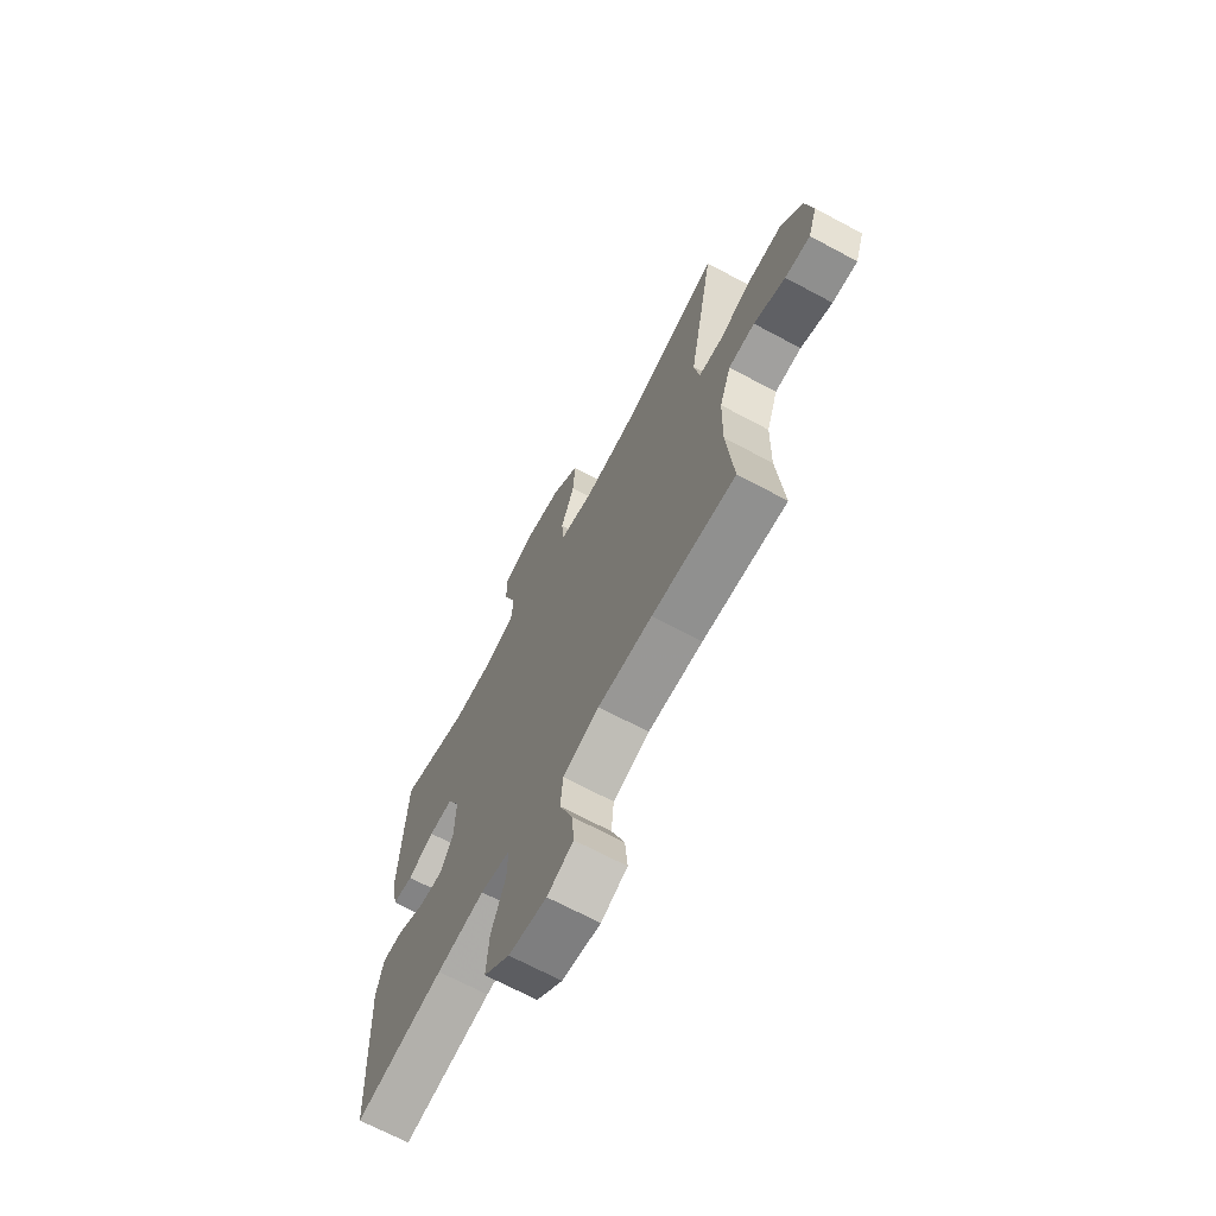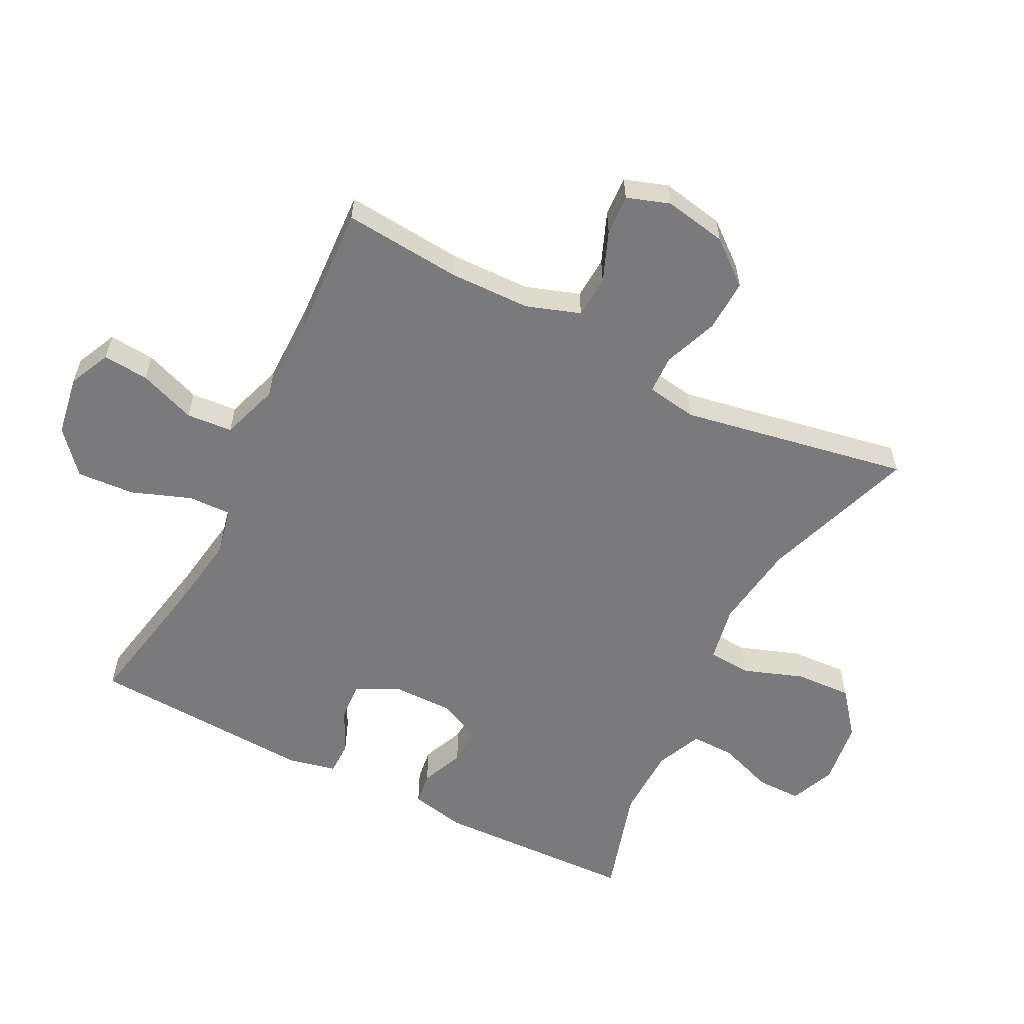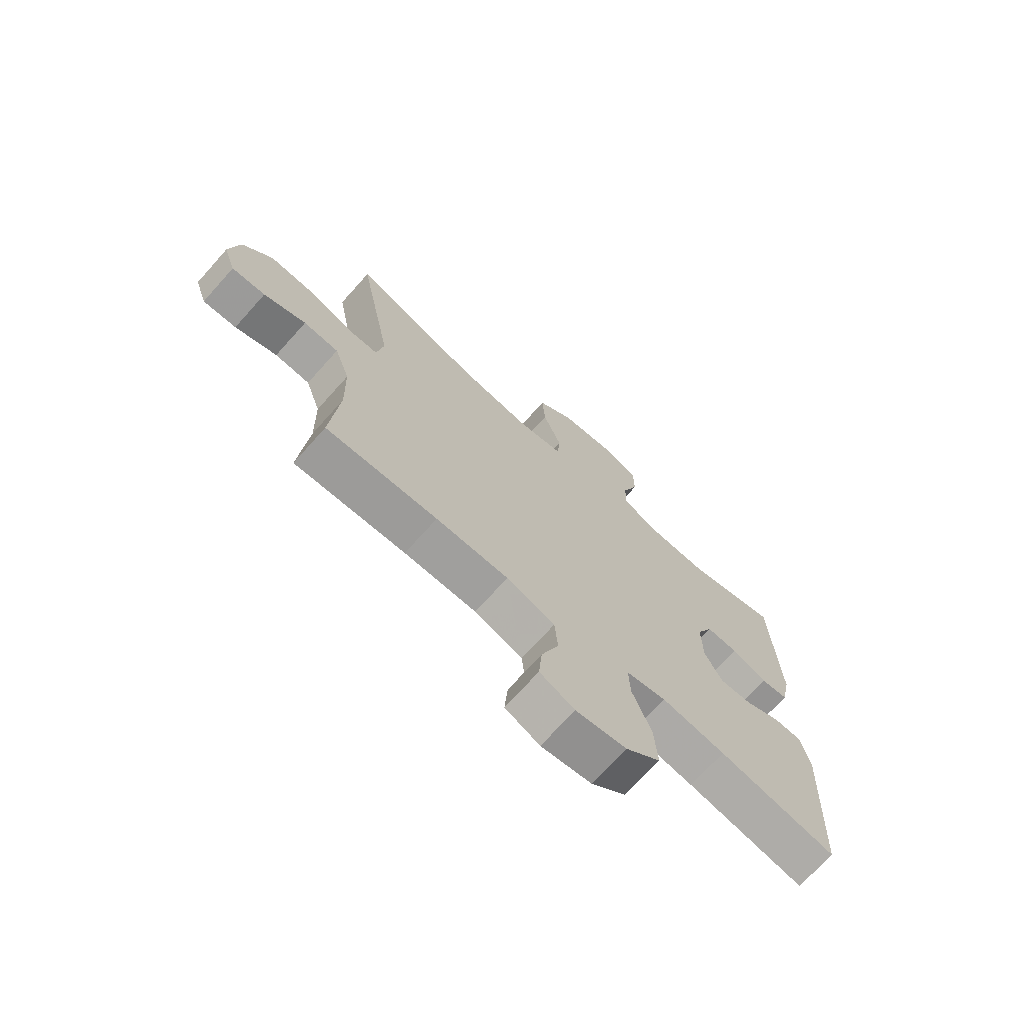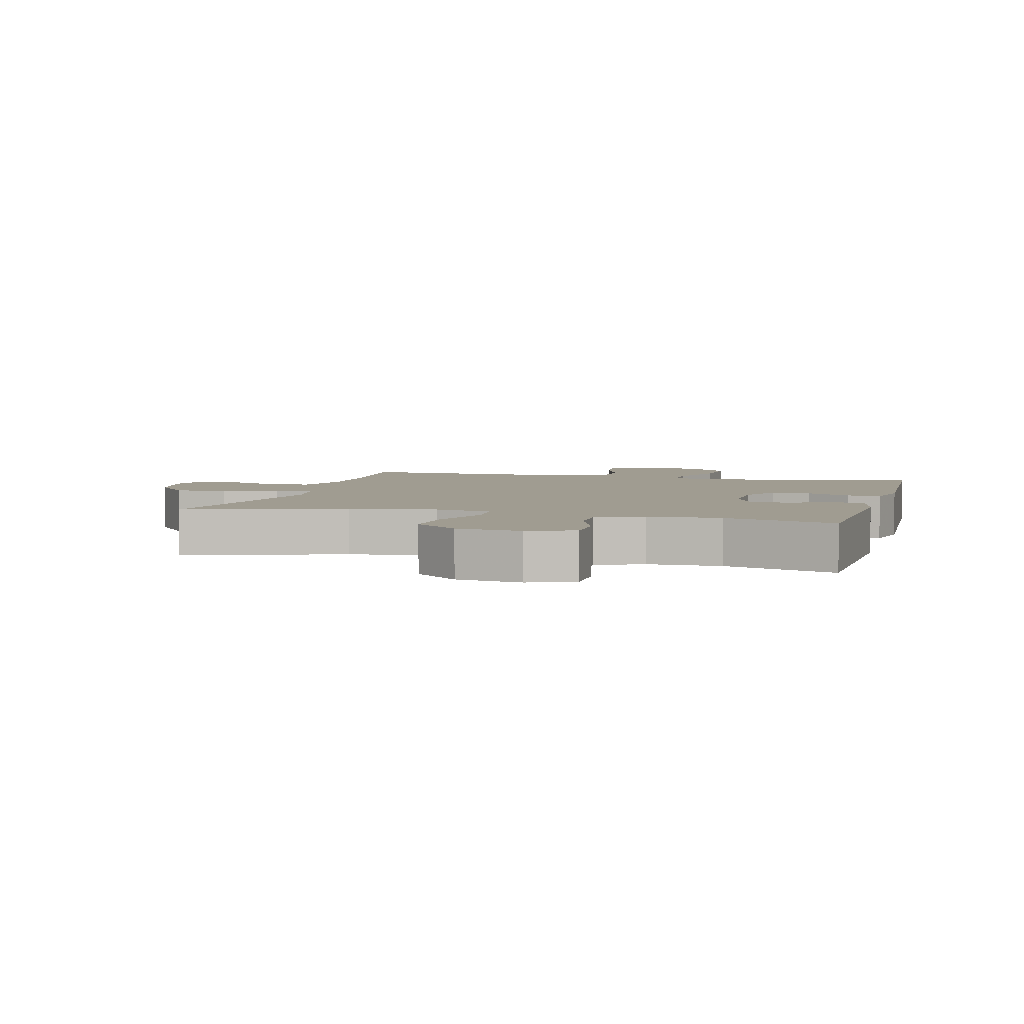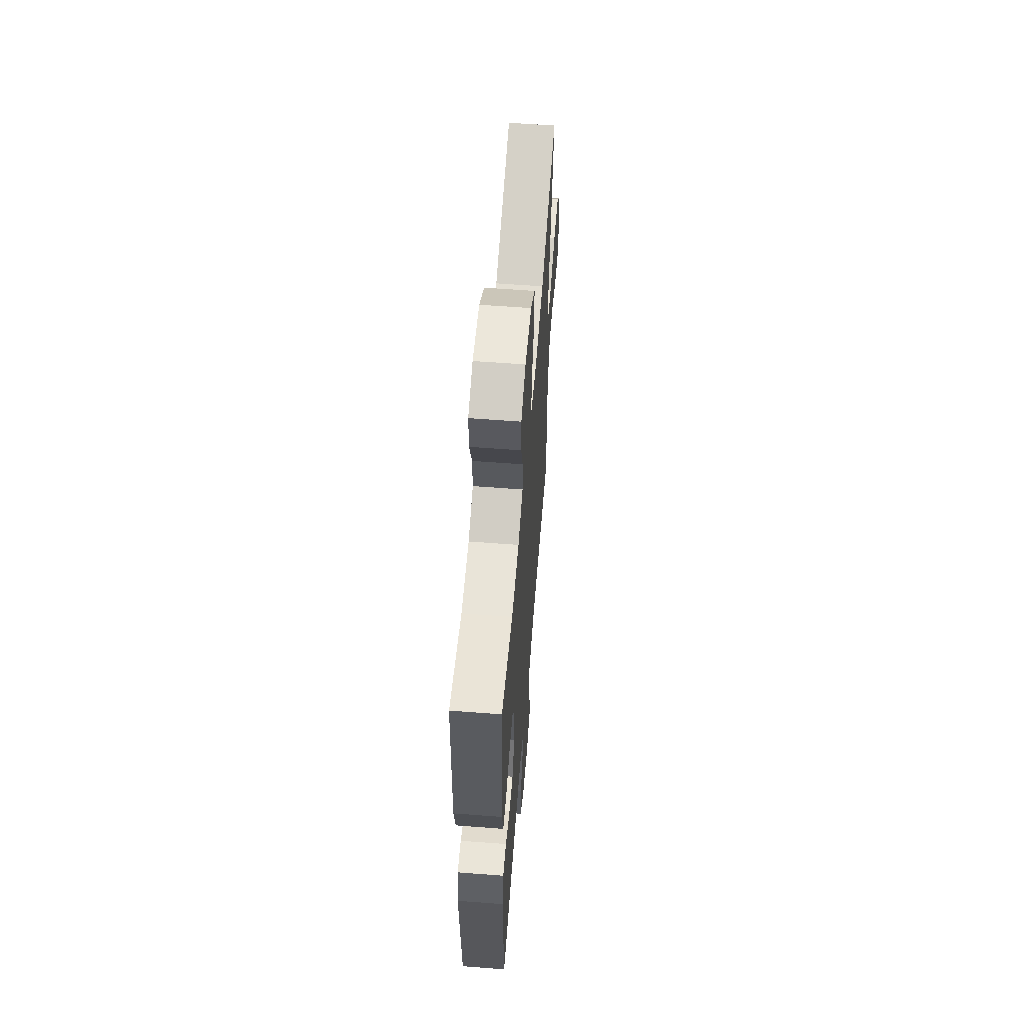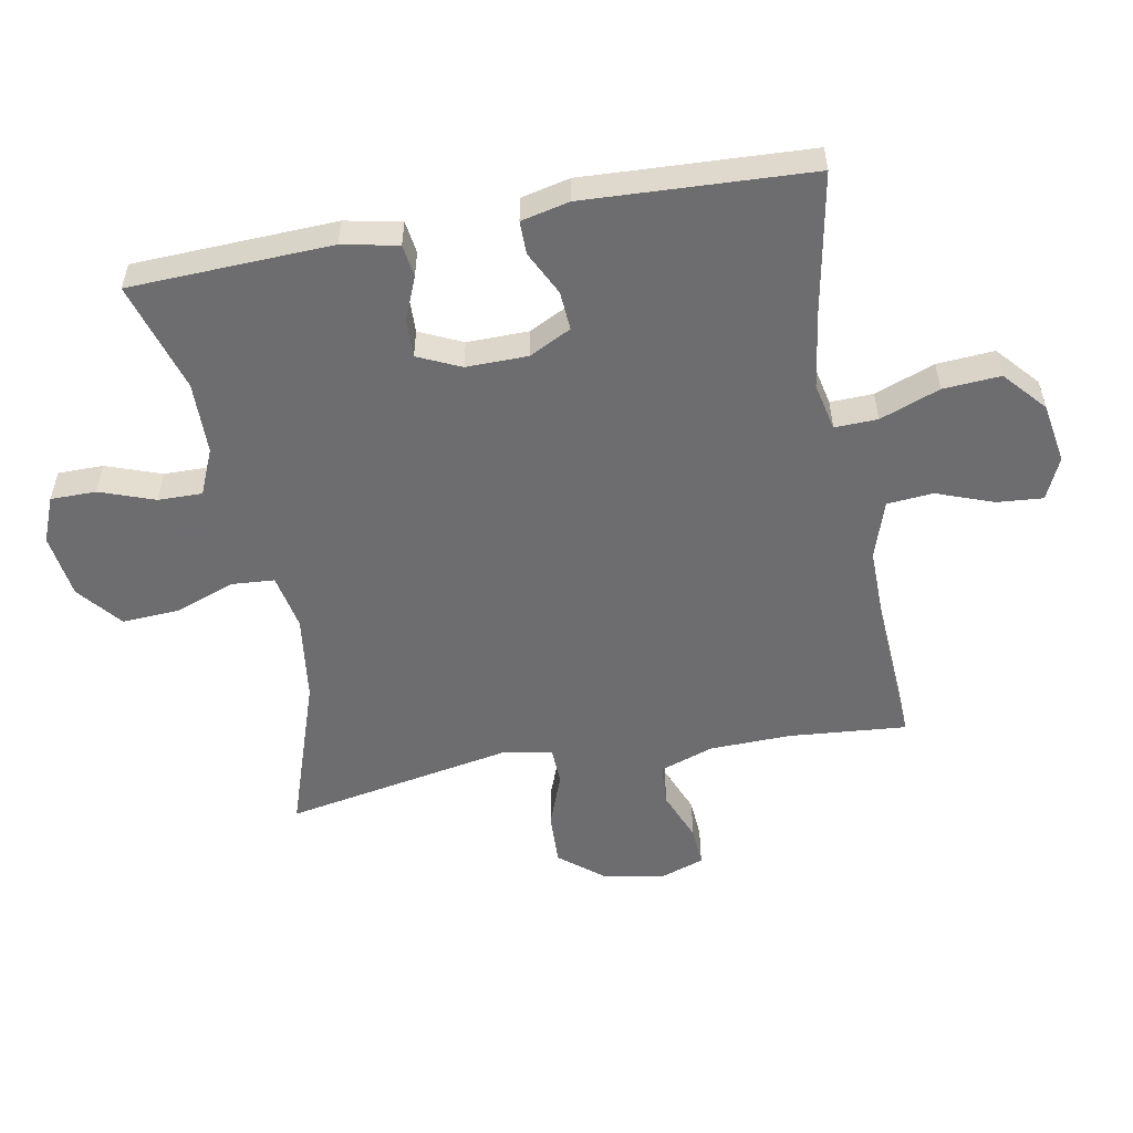
<metadata>
{"format":"obj","ext":"obj","renderer":"f3d","projection":"perspective","resolution":1024,"background":"white","views":[{"elev":-68.6,"azim":-118.2,"up":"+Z"},{"elev":-58.2,"azim":-117.1,"up":"+Y"},{"elev":-71.7,"azim":-41.9,"up":"+Z"},{"elev":4.4,"azim":14.9,"up":"+Y"},{"elev":59.6,"azim":94.5,"up":"+Z"},{"elev":-54.1,"azim":100.6,"up":"+Y"}]}
</metadata>
<code>
v -0.5 0.07 0.5
v -0.256 0.07 0.417
v -0.121 0.07 0.399
v -0.033 0.07 0.416
v -0.028 0.07 0.483
v -0.062 0.07 0.577
v -0.067 0.07 0.666
v 0.002 0.07 0.722
v 0.103 0.07 0.736
v 0.174 0.07 0.707
v 0.174 0.07 0.636
v 0.143 0.07 0.55
v 0.142 0.07 0.481
v 0.214 0.07 0.45
v 0.327 0.07 0.448
v 0.5 0.07 0.5
v 0.512 0.07 0.184
v 0.494 0.07 0.097
v 0.443 0.07 0.09
v 0.376 0.07 0.118
v 0.316 0.07 0.12
v 0.285 0.07 0.053
v 0.286 0.07 -0.043
v 0.319 0.07 -0.109
v 0.38 0.07 -0.105
v 0.449 0.07 -0.071
v 0.501 0.07 -0.071
v 0.518 0.07 -0.147
v 0.5 0.07 -0.5
v 0.279 0.07 -0.458
v 0.16 0.07 -0.44
v 0.085 0.07 -0.456
v 0.087 0.07 -0.523
v 0.122 0.07 -0.617
v 0.128 0.07 -0.707
v 0.063 0.07 -0.764
v -0.032 0.07 -0.78
v -0.097 0.07 -0.75
v -0.091 0.07 -0.678
v -0.058 0.07 -0.589
v -0.064 0.07 -0.517
v -0.155 0.07 -0.487
v -0.291 0.07 -0.488
v -0.5 0.07 -0.5
v -0.484 0.07 -0.316
v -0.487 0.07 -0.188
v -0.516 0.07 -0.104
v -0.582 0.07 -0.1
v -0.661 0.07 -0.132
v -0.724 0.07 -0.136
v -0.747 0.07 -0.069
v -0.729 0.07 0.029
v -0.674 0.07 0.097
v -0.592 0.07 0.094
v -0.507 0.07 0.062
v -0.447 0.07 0.064
v -0.434 0.07 0.143
v -0.5 0 0.5
v -0.256 0 0.417
v -0.121 0 0.399
v -0.033 0 0.416
v -0.028 0 0.483
v -0.062 0 0.577
v -0.067 0 0.666
v 0.002 0 0.722
v 0.103 0 0.736
v 0.174 0 0.707
v 0.174 0 0.636
v 0.143 0 0.55
v 0.142 0 0.481
v 0.214 0 0.45
v 0.327 0 0.448
v 0.5 0 0.5
v 0.512 0 0.184
v 0.494 0 0.097
v 0.443 0 0.09
v 0.376 0 0.118
v 0.316 0 0.12
v 0.285 0 0.053
v 0.286 0 -0.043
v 0.319 0 -0.109
v 0.38 0 -0.105
v 0.449 0 -0.071
v 0.501 0 -0.071
v 0.518 0 -0.147
v 0.5 0 -0.5
v 0.279 0 -0.458
v 0.16 0 -0.44
v 0.085 0 -0.456
v 0.087 0 -0.523
v 0.122 0 -0.617
v 0.128 0 -0.707
v 0.063 0 -0.764
v -0.032 0 -0.78
v -0.097 0 -0.75
v -0.091 0 -0.678
v -0.058 0 -0.589
v -0.064 0 -0.517
v -0.155 0 -0.487
v -0.291 0 -0.488
v -0.5 0 -0.5
v -0.484 0 -0.316
v -0.487 0 -0.188
v -0.516 0 -0.104
v -0.582 0 -0.1
v -0.661 0 -0.132
v -0.724 0 -0.136
v -0.747 0 -0.069
v -0.729 0 0.029
v -0.674 0 0.097
v -0.592 0 0.094
v -0.507 0 0.062
v -0.447 0 0.064
v -0.434 0 0.143
f 52 53 54 55
f 52 55 56
f 51 52 56
f 48 49 50 51
f 47 48 51 56
f 46 47 56
f 45 46 56 57
f 43 44 45 57
f 37 38 39 40
f 37 40 41
f 36 37 41
f 33 34 35 36
f 32 33 36 41
f 27 28 29 30
f 25 26 27 30
f 24 25 30 31
f 23 24 31 32
f 17 18 19 20
f 15 16 17 20
f 14 15 20 21
f 13 14 21 22
f 9 10 11 12
f 9 12 13
f 8 9 13
f 5 6 7 8
f 4 5 8 13
f 43 57 1 2
f 42 43 2 3
f 41 42 3 4
f 22 23 32 41
f 4 13 22 41
f 112 111 110 109
f 113 112 109
f 113 109 108
f 108 107 106 105
f 113 108 105 104
f 113 104 103
f 114 113 103 102
f 114 102 101 100
f 97 96 95 94
f 98 97 94
f 98 94 93
f 93 92 91 90
f 98 93 90 89
f 87 86 85 84
f 87 84 83 82
f 88 87 82 81
f 89 88 81 80
f 77 76 75 74
f 77 74 73 72
f 78 77 72 71
f 79 78 71 70
f 69 68 67 66
f 70 69 66
f 70 66 65
f 65 64 63 62
f 70 65 62 61
f 59 58 114 100
f 60 59 100 99
f 61 60 99 98
f 98 89 80 79
f 98 79 70 61
f 1 58 59 2
f 2 59 60 3
f 3 60 61 4
f 4 61 62 5
f 5 62 63 6
f 6 63 64 7
f 7 64 65 8
f 8 65 66 9
f 9 66 67 10
f 10 67 68 11
f 11 68 69 12
f 12 69 70 13
f 13 70 71 14
f 14 71 72 15
f 15 72 73 16
f 16 73 74 17
f 17 74 75 18
f 18 75 76 19
f 19 76 77 20
f 20 77 78 21
f 21 78 79 22
f 22 79 80 23
f 23 80 81 24
f 24 81 82 25
f 25 82 83 26
f 26 83 84 27
f 27 84 85 28
f 28 85 86 29
f 29 86 87 30
f 30 87 88 31
f 31 88 89 32
f 32 89 90 33
f 33 90 91 34
f 34 91 92 35
f 35 92 93 36
f 36 93 94 37
f 37 94 95 38
f 38 95 96 39
f 39 96 97 40
f 40 97 98 41
f 41 98 99 42
f 42 99 100 43
f 43 100 101 44
f 44 101 102 45
f 45 102 103 46
f 46 103 104 47
f 47 104 105 48
f 48 105 106 49
f 49 106 107 50
f 50 107 108 51
f 51 108 109 52
f 52 109 110 53
f 53 110 111 54
f 54 111 112 55
f 55 112 113 56
f 56 113 114 57
f 57 114 58 1

</code>
